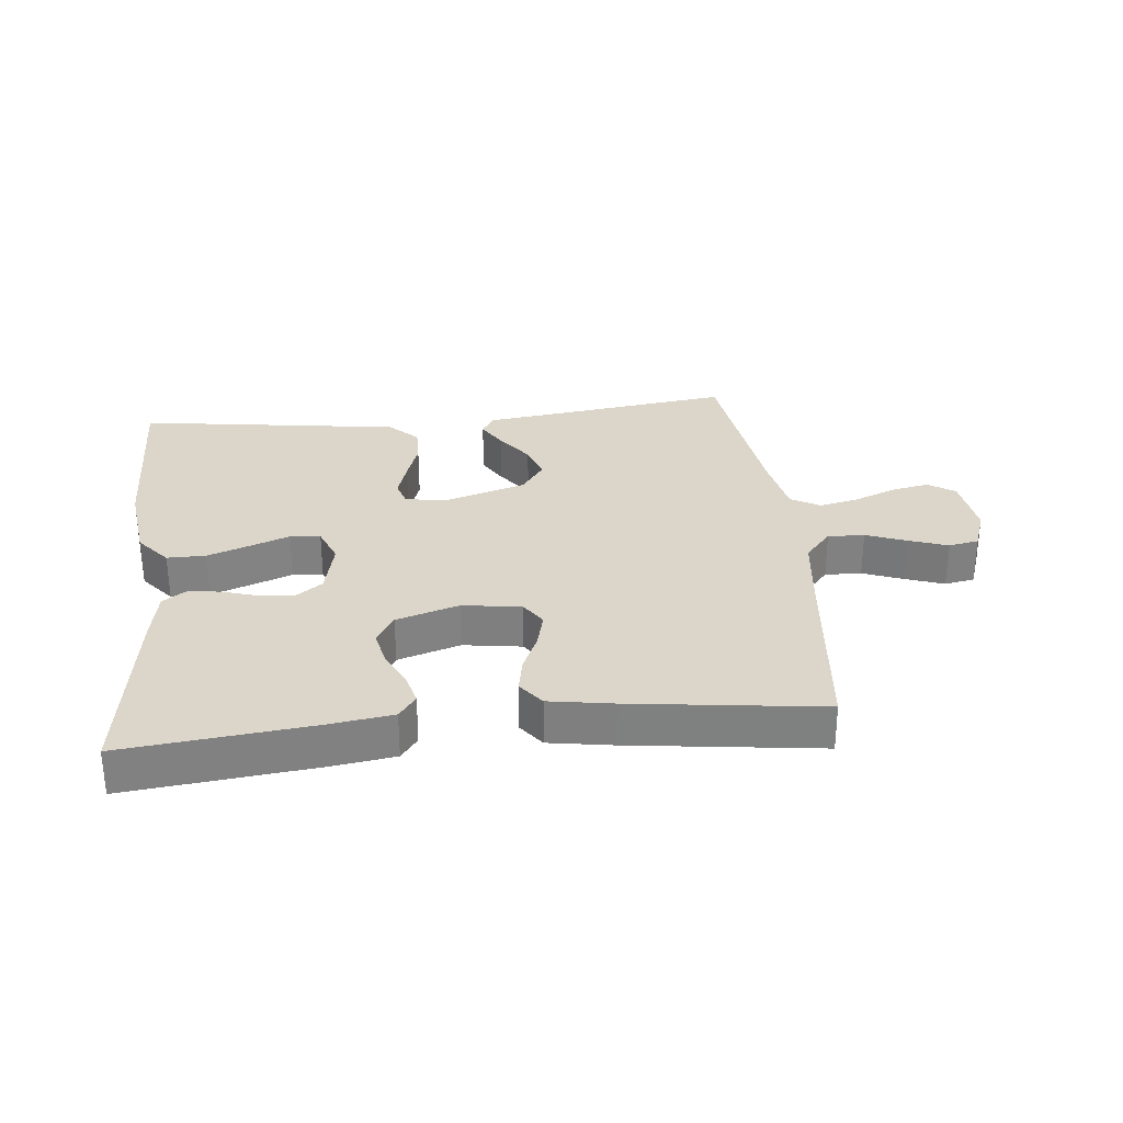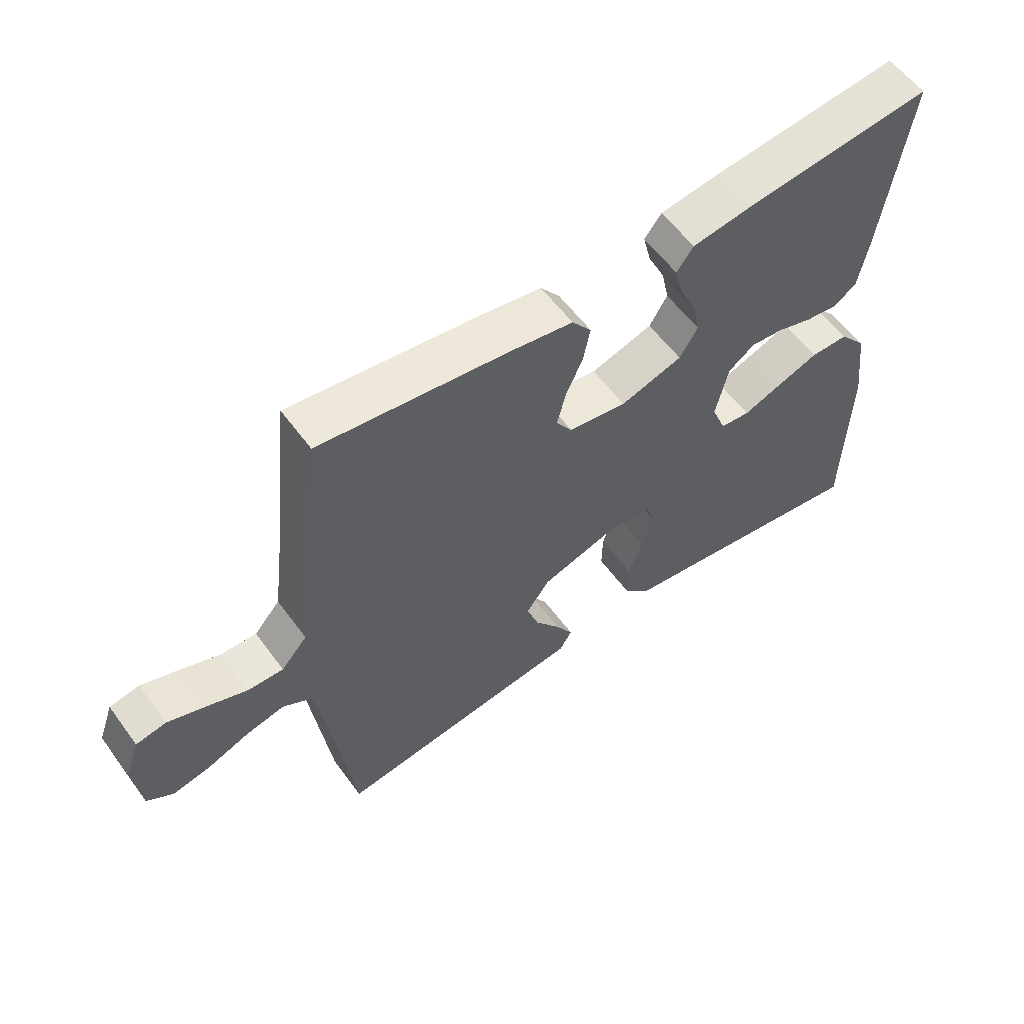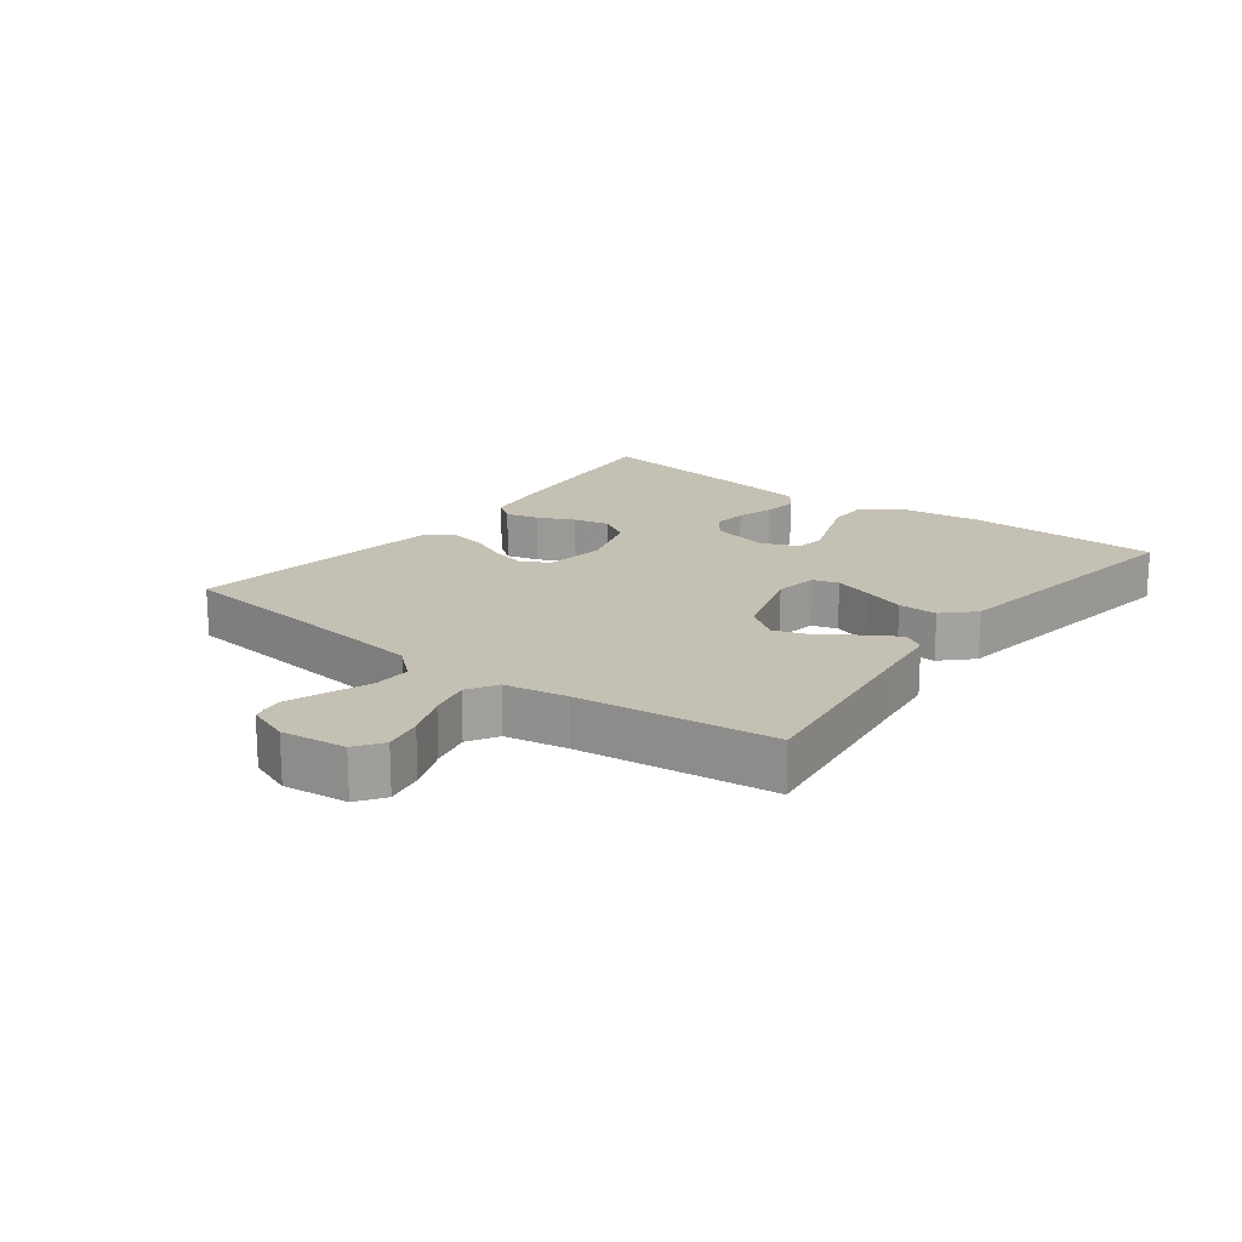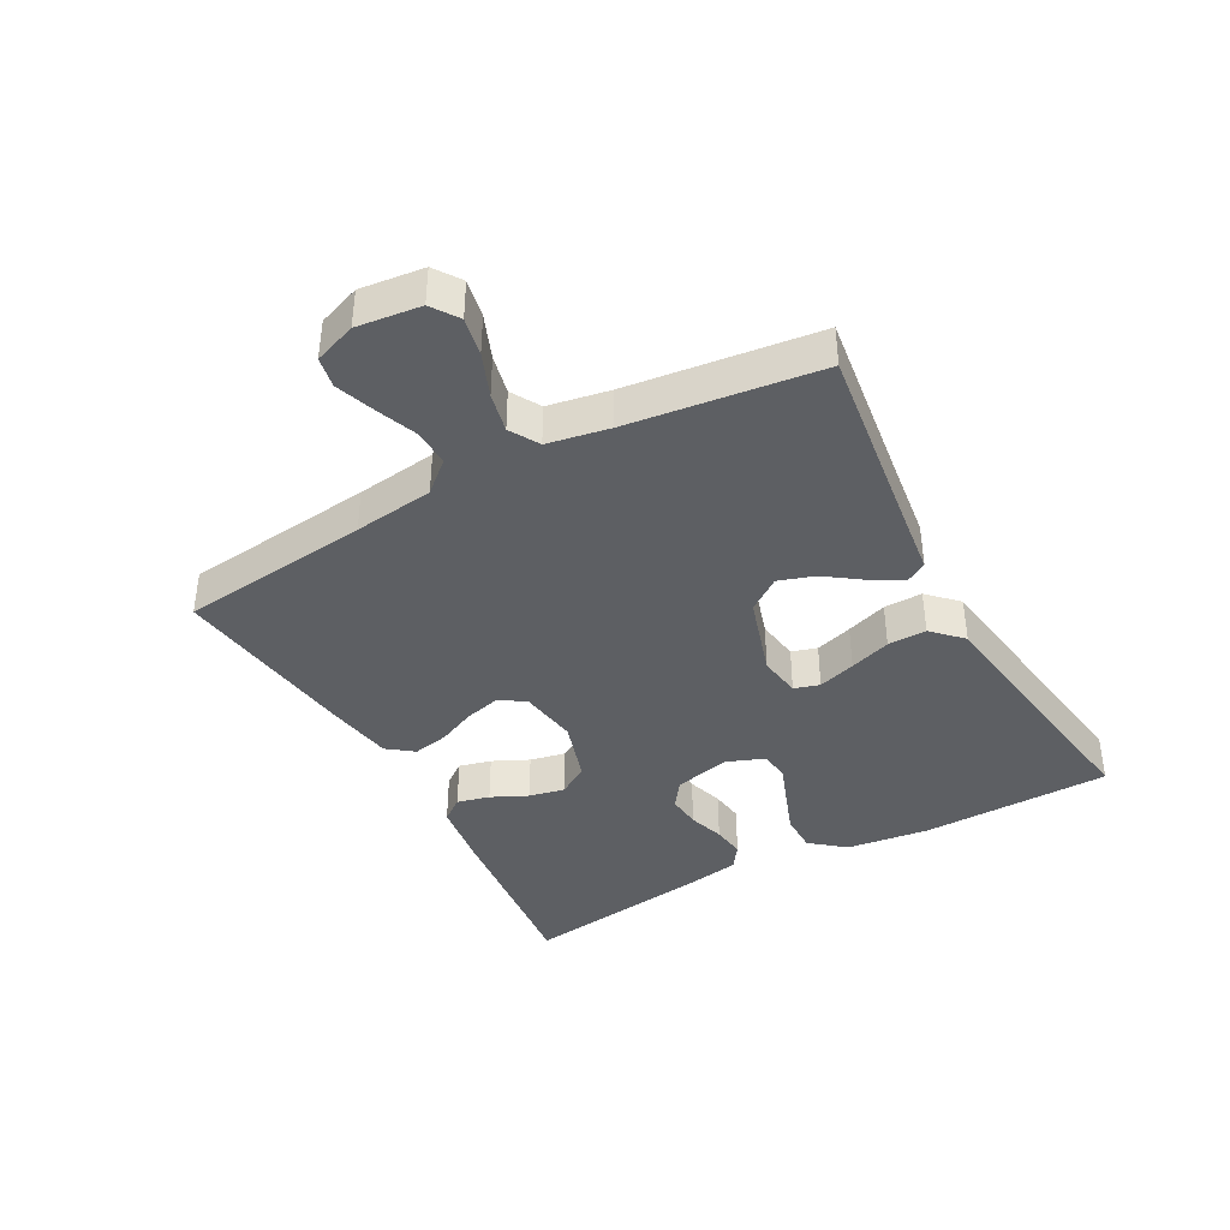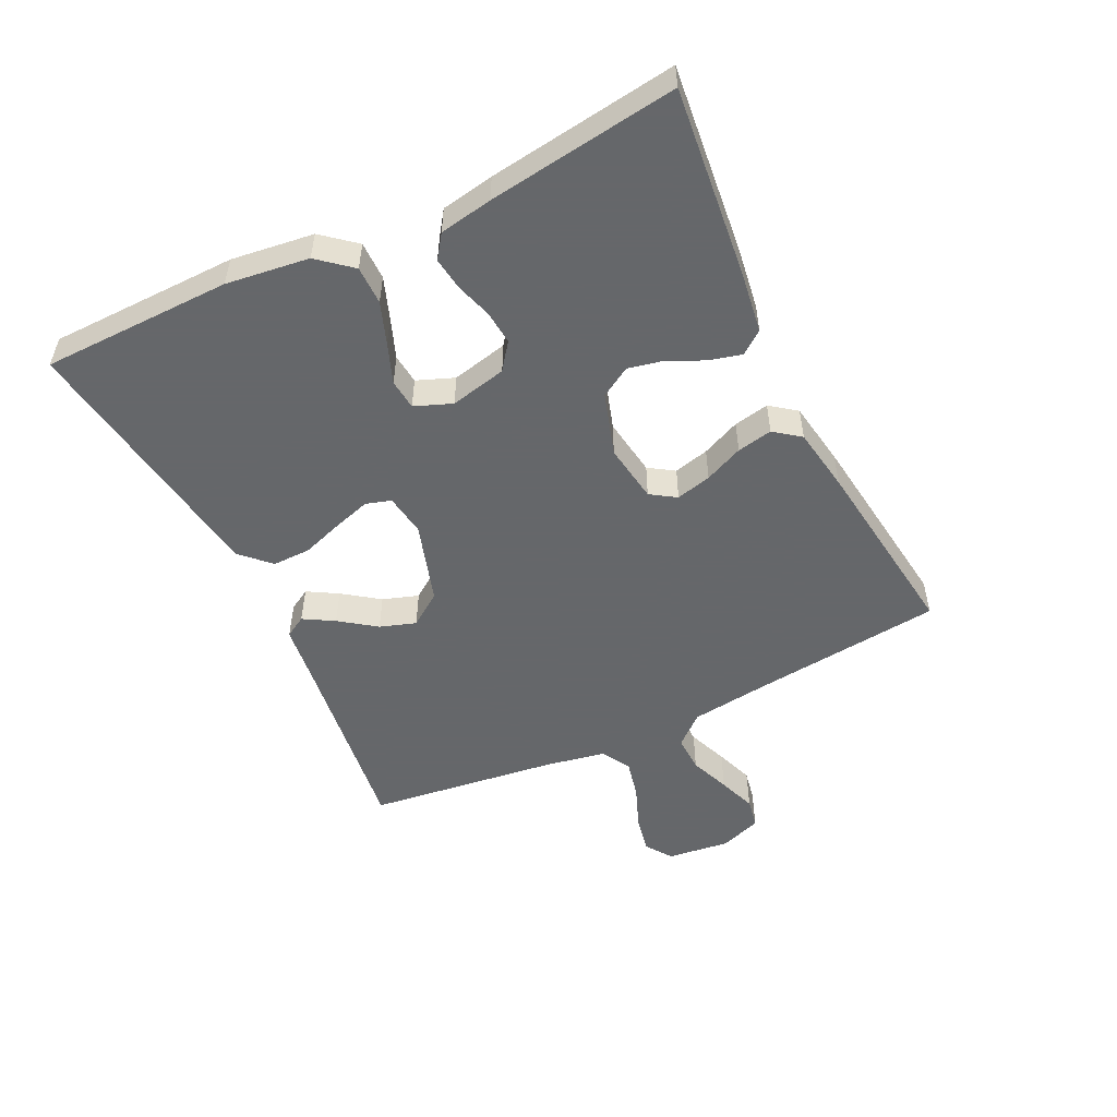
<metadata>
{"format":"obj","ext":"obj","renderer":"f3d","projection":"perspective","resolution":1024,"background":"white","views":[{"elev":29.9,"azim":-6.1,"up":"+Y"},{"elev":57.9,"azim":144.0,"up":"+Z"},{"elev":18.0,"azim":127.3,"up":"+Y"},{"elev":-39.9,"azim":118.7,"up":"+Y"},{"elev":-52.0,"azim":-64.2,"up":"+Y"}]}
</metadata>
<code>
v -0.5 0.07 0.5
v -0.2 0.07 0.468
v -0.103 0.07 0.454
v -0.076 0.07 0.418
v -0.089 0.07 0.367
v -0.116 0.07 0.31
v -0.128 0.07 0.254
v -0.099 0.07 0.206
v 0 0.07 0.175
v 0.093 0.07 0.189
v 0.119 0.07 0.229
v 0.105 0.07 0.285
v 0.078 0.07 0.346
v 0.067 0.07 0.402
v 0.098 0.07 0.443
v 0.2 0.07 0.46
v 0.5 0.07 0.5
v 0.533 0.07 0.2
v 0.549 0.07 0.074
v 0.591 0.07 0.026
v 0.649 0.07 0.028
v 0.713 0.07 0.053
v 0.774 0.07 0.075
v 0.822 0.07 0.066
v 0.846 0.07 0
v 0.834 0.07 -0.1
v 0.792 0.07 -0.129
v 0.732 0.07 -0.117
v 0.664 0.07 -0.09
v 0.602 0.07 -0.076
v 0.556 0.07 -0.103
v 0.538 0.07 -0.2
v 0.5 0.07 -0.5
v 0.2 0.07 -0.46
v 0.097 0.07 -0.447
v 0.077 0.07 -0.413
v 0.105 0.07 -0.365
v 0.146 0.07 -0.308
v 0.165 0.07 -0.251
v 0.128 0.07 -0.199
v 0 0.07 -0.159
v -0.067 0.07 -0.169
v -0.079 0.07 -0.209
v -0.061 0.07 -0.268
v -0.039 0.07 -0.333
v -0.038 0.07 -0.394
v -0.083 0.07 -0.439
v -0.2 0.07 -0.456
v -0.5 0.07 -0.5
v -0.505 0.07 -0.2
v -0.488 0.07 -0.069
v -0.444 0.07 -0.016
v -0.383 0.07 -0.016
v -0.317 0.07 -0.04
v -0.254 0.07 -0.064
v -0.206 0.07 -0.059
v -0.183 0.07 0
v -0.203 0.07 0.089
v -0.245 0.07 0.12
v -0.298 0.07 0.115
v -0.355 0.07 0.097
v -0.407 0.07 0.09
v -0.444 0.07 0.116
v -0.459 0.07 0.2
v -0.5 0 0.5
v -0.2 0 0.468
v -0.103 0 0.454
v -0.076 0 0.418
v -0.089 0 0.367
v -0.116 0 0.31
v -0.128 0 0.254
v -0.099 0 0.206
v 0 0 0.175
v 0.093 0 0.189
v 0.119 0 0.229
v 0.105 0 0.285
v 0.078 0 0.346
v 0.067 0 0.402
v 0.098 0 0.443
v 0.2 0 0.46
v 0.5 0 0.5
v 0.533 0 0.2
v 0.549 0 0.074
v 0.591 0 0.026
v 0.649 0 0.028
v 0.713 0 0.053
v 0.774 0 0.075
v 0.822 0 0.066
v 0.846 0 0
v 0.834 0 -0.1
v 0.792 0 -0.129
v 0.732 0 -0.117
v 0.664 0 -0.09
v 0.602 0 -0.076
v 0.556 0 -0.103
v 0.538 0 -0.2
v 0.5 0 -0.5
v 0.2 0 -0.46
v 0.097 0 -0.447
v 0.077 0 -0.413
v 0.105 0 -0.365
v 0.146 0 -0.308
v 0.165 0 -0.251
v 0.128 0 -0.199
v 0 0 -0.159
v -0.067 0 -0.169
v -0.079 0 -0.209
v -0.061 0 -0.268
v -0.039 0 -0.333
v -0.038 0 -0.394
v -0.083 0 -0.439
v -0.2 0 -0.456
v -0.5 0 -0.5
v -0.505 0 -0.2
v -0.488 0 -0.069
v -0.444 0 -0.016
v -0.383 0 -0.016
v -0.317 0 -0.04
v -0.254 0 -0.064
v -0.206 0 -0.059
v -0.183 0 0
v -0.203 0 0.089
v -0.245 0 0.12
v -0.298 0 0.115
v -0.355 0 0.097
v -0.407 0 0.09
v -0.444 0 0.116
v -0.459 0 0.2
f 4 5 6
f 3 4 6
f 2 3 6
f 1 2 6
f 64 1 6
f 63 64 6
f 62 63 6
f 61 62 6
f 60 61 6
f 59 60 6 7
f 58 59 7 8
f 57 58 8 9
f 56 57 9 10
f 53 54 55
f 52 53 55
f 51 52 55
f 50 51 55
f 49 50 55
f 48 49 55
f 48 55 56
f 47 48 56
f 46 47 56
f 45 46 56
f 44 45 56
f 43 44 56
f 42 43 56
f 41 42 56 10
f 36 37 38
f 35 36 38
f 34 35 38
f 34 38 39
f 33 34 39
f 32 33 39
f 31 32 39 40
f 27 28 29
f 26 27 29
f 25 26 29
f 24 25 29
f 23 24 29
f 22 23 29
f 21 22 29
f 20 21 29 30
f 41 10 11
f 40 41 11
f 31 40 11
f 30 31 11
f 20 30 11
f 19 20 11
f 16 17 18
f 15 16 18
f 14 15 18
f 13 14 18
f 12 13 18
f 11 12 18 19
f 70 69 68
f 70 68 67
f 70 67 66
f 70 66 65
f 70 65 128
f 70 128 127
f 70 127 126
f 70 126 125
f 70 125 124
f 71 70 124 123
f 72 71 123 122
f 73 72 122 121
f 74 73 121 120
f 119 118 117
f 119 117 116
f 119 116 115
f 119 115 114
f 119 114 113
f 119 113 112
f 120 119 112
f 120 112 111
f 120 111 110
f 120 110 109
f 120 109 108
f 120 108 107
f 120 107 106
f 74 120 106 105
f 102 101 100
f 102 100 99
f 102 99 98
f 103 102 98
f 103 98 97
f 103 97 96
f 104 103 96 95
f 93 92 91
f 93 91 90
f 93 90 89
f 93 89 88
f 93 88 87
f 93 87 86
f 93 86 85
f 94 93 85 84
f 75 74 105
f 75 105 104
f 75 104 95
f 75 95 94
f 75 94 84
f 75 84 83
f 82 81 80
f 82 80 79
f 82 79 78
f 82 78 77
f 82 77 76
f 83 82 76 75
f 1 65 66 2
f 2 66 67 3
f 3 67 68 4
f 4 68 69 5
f 5 69 70 6
f 6 70 71 7
f 7 71 72 8
f 8 72 73 9
f 9 73 74 10
f 10 74 75 11
f 11 75 76 12
f 12 76 77 13
f 13 77 78 14
f 14 78 79 15
f 15 79 80 16
f 16 80 81 17
f 17 81 82 18
f 18 82 83 19
f 19 83 84 20
f 20 84 85 21
f 21 85 86 22
f 22 86 87 23
f 23 87 88 24
f 24 88 89 25
f 25 89 90 26
f 26 90 91 27
f 27 91 92 28
f 28 92 93 29
f 29 93 94 30
f 30 94 95 31
f 31 95 96 32
f 32 96 97 33
f 33 97 98 34
f 34 98 99 35
f 35 99 100 36
f 36 100 101 37
f 37 101 102 38
f 38 102 103 39
f 39 103 104 40
f 40 104 105 41
f 41 105 106 42
f 42 106 107 43
f 43 107 108 44
f 44 108 109 45
f 45 109 110 46
f 46 110 111 47
f 47 111 112 48
f 48 112 113 49
f 49 113 114 50
f 50 114 115 51
f 51 115 116 52
f 52 116 117 53
f 53 117 118 54
f 54 118 119 55
f 55 119 120 56
f 56 120 121 57
f 57 121 122 58
f 58 122 123 59
f 59 123 124 60
f 60 124 125 61
f 61 125 126 62
f 62 126 127 63
f 63 127 128 64
f 64 128 65 1

</code>
